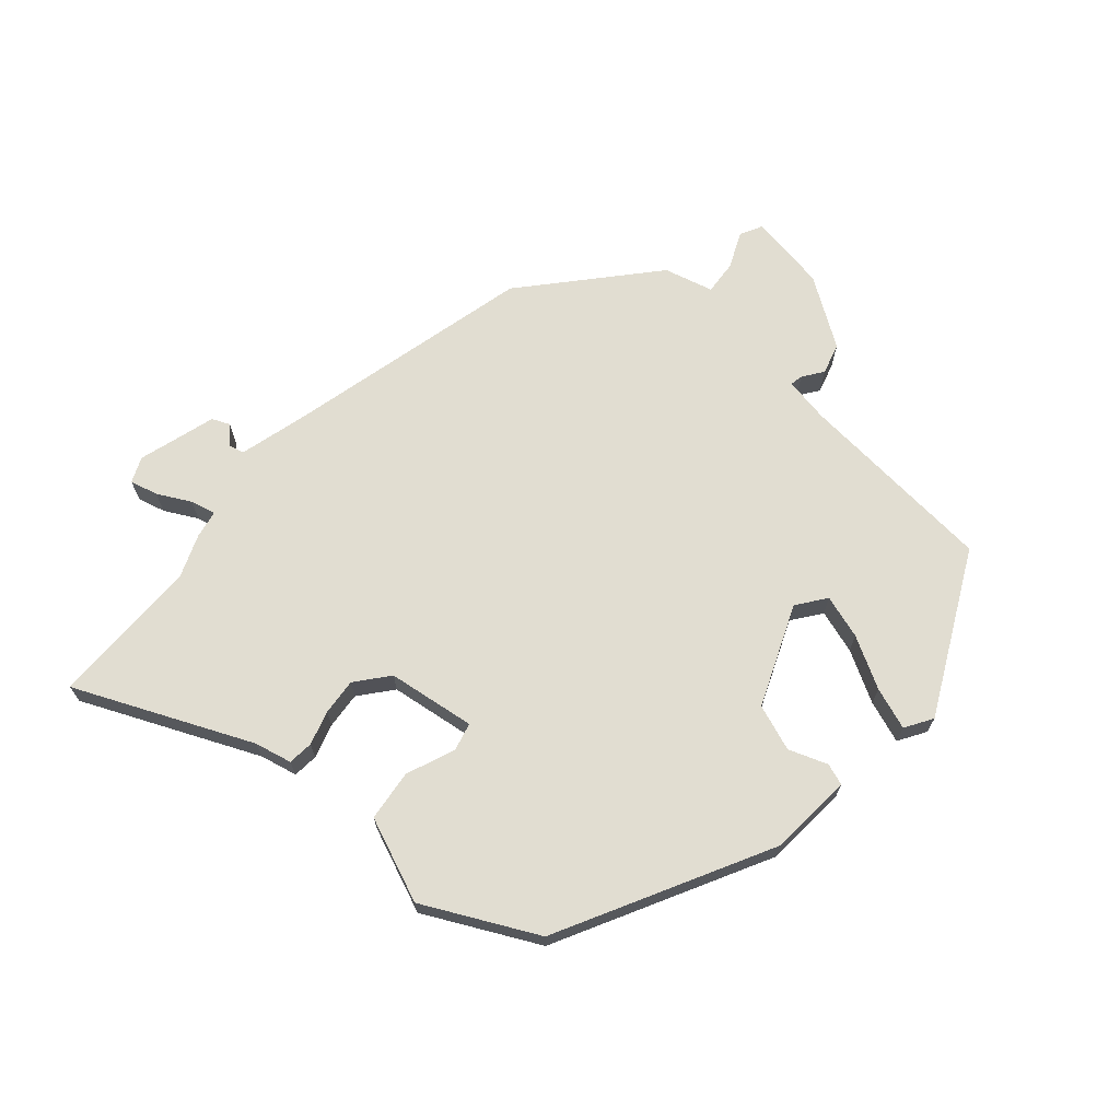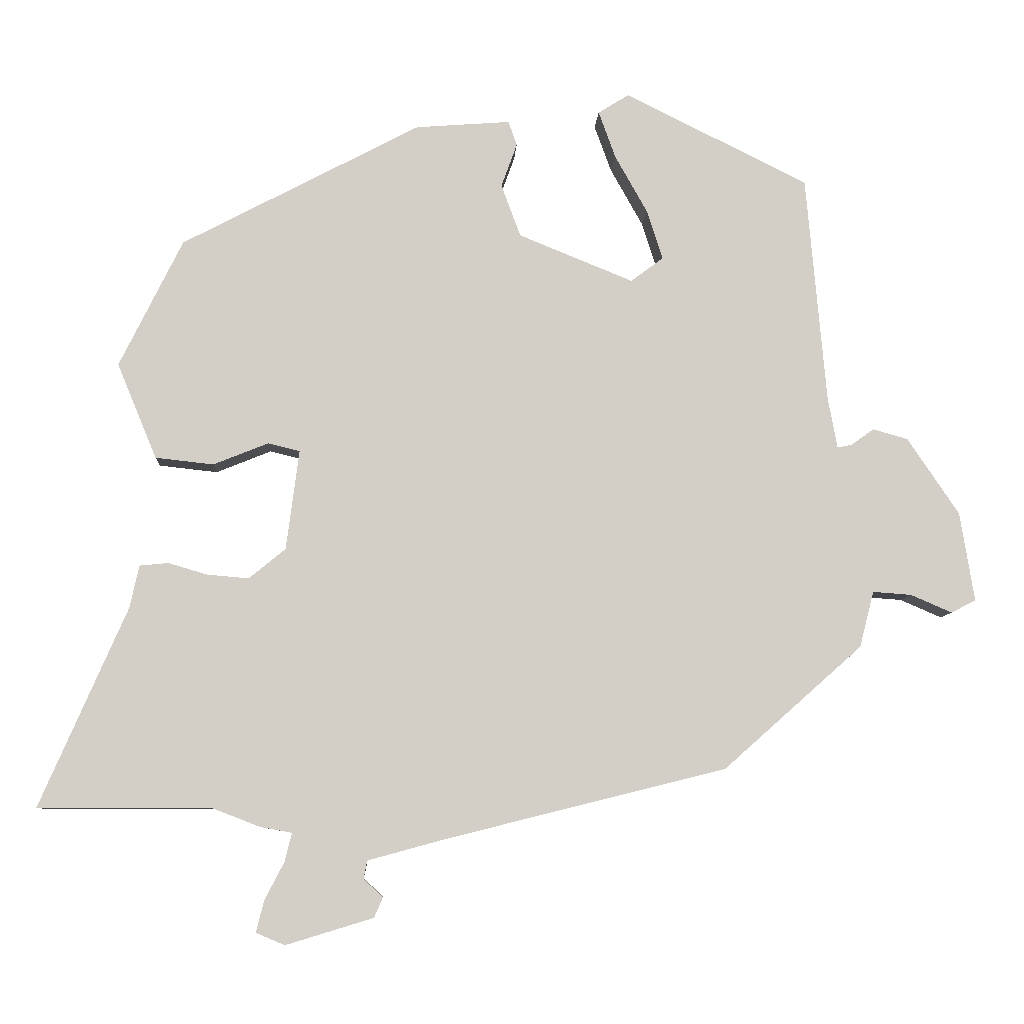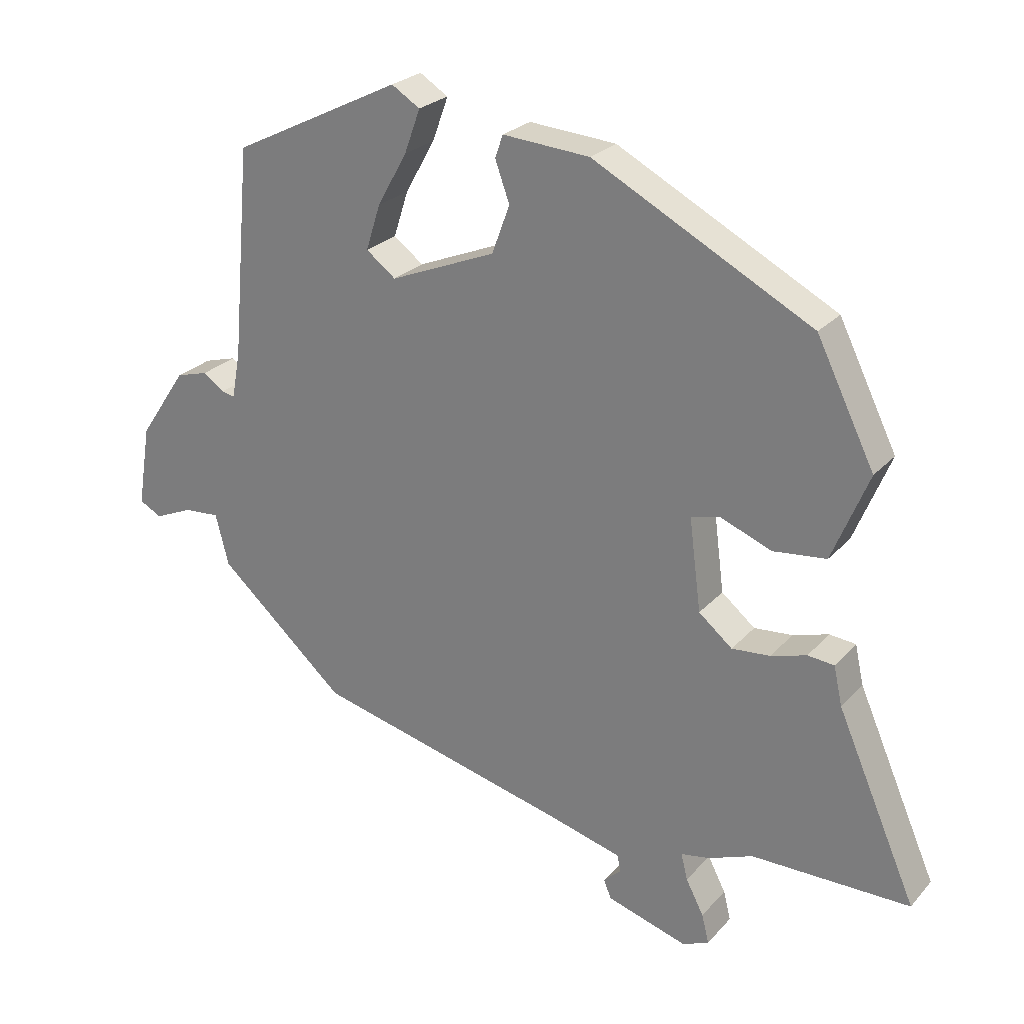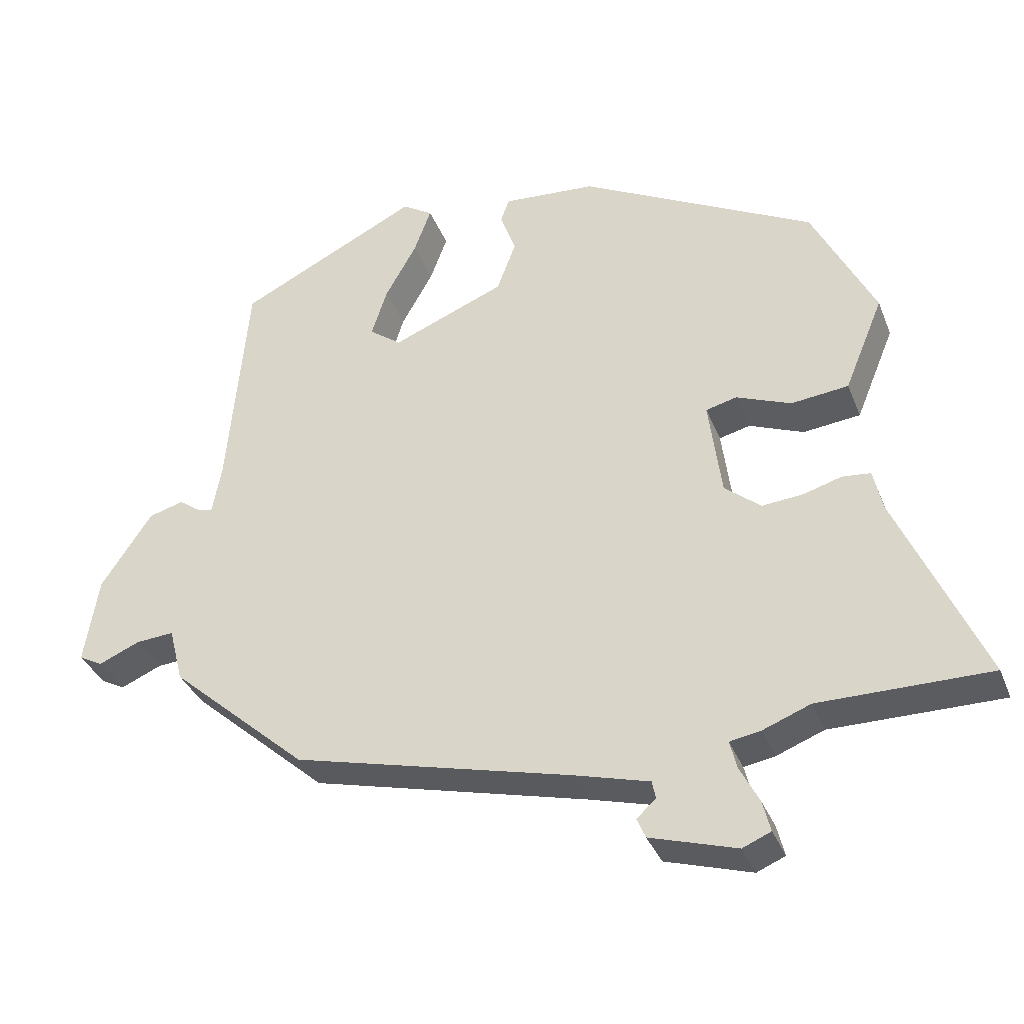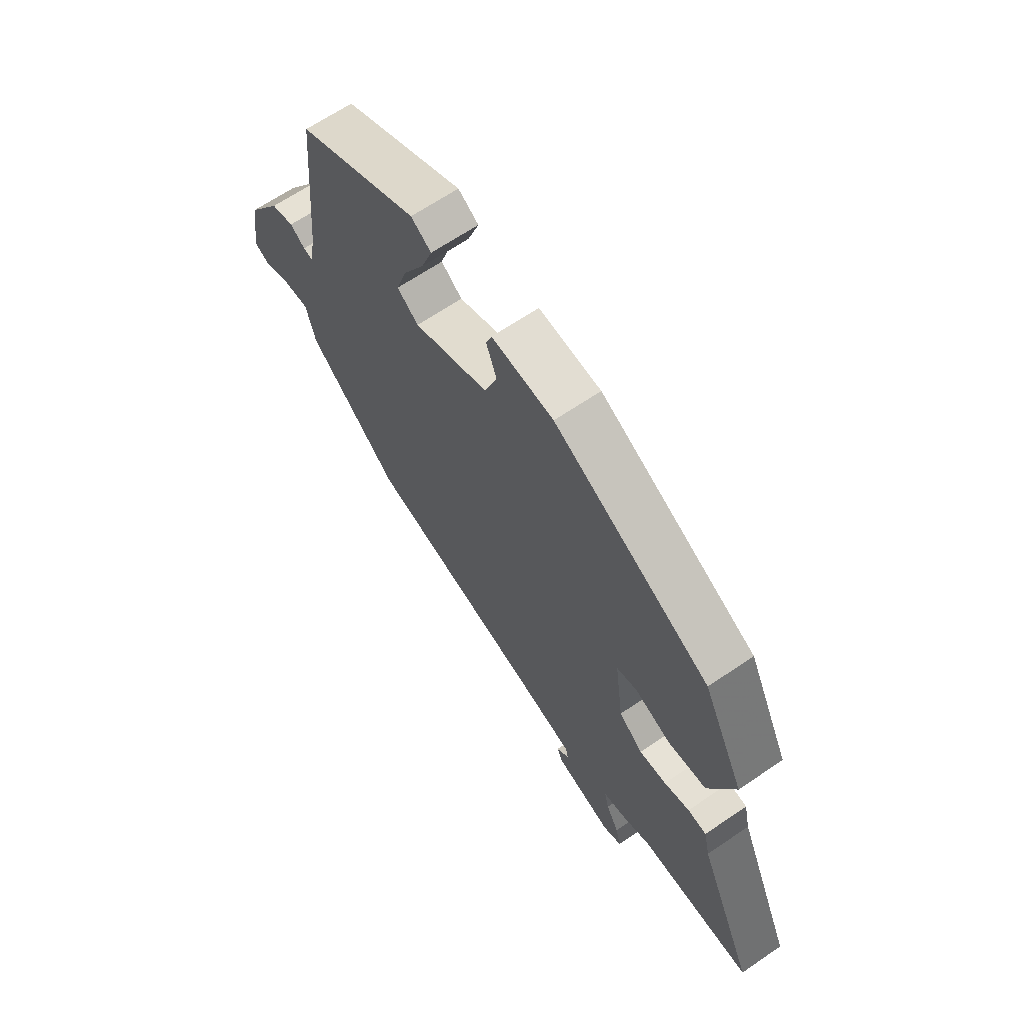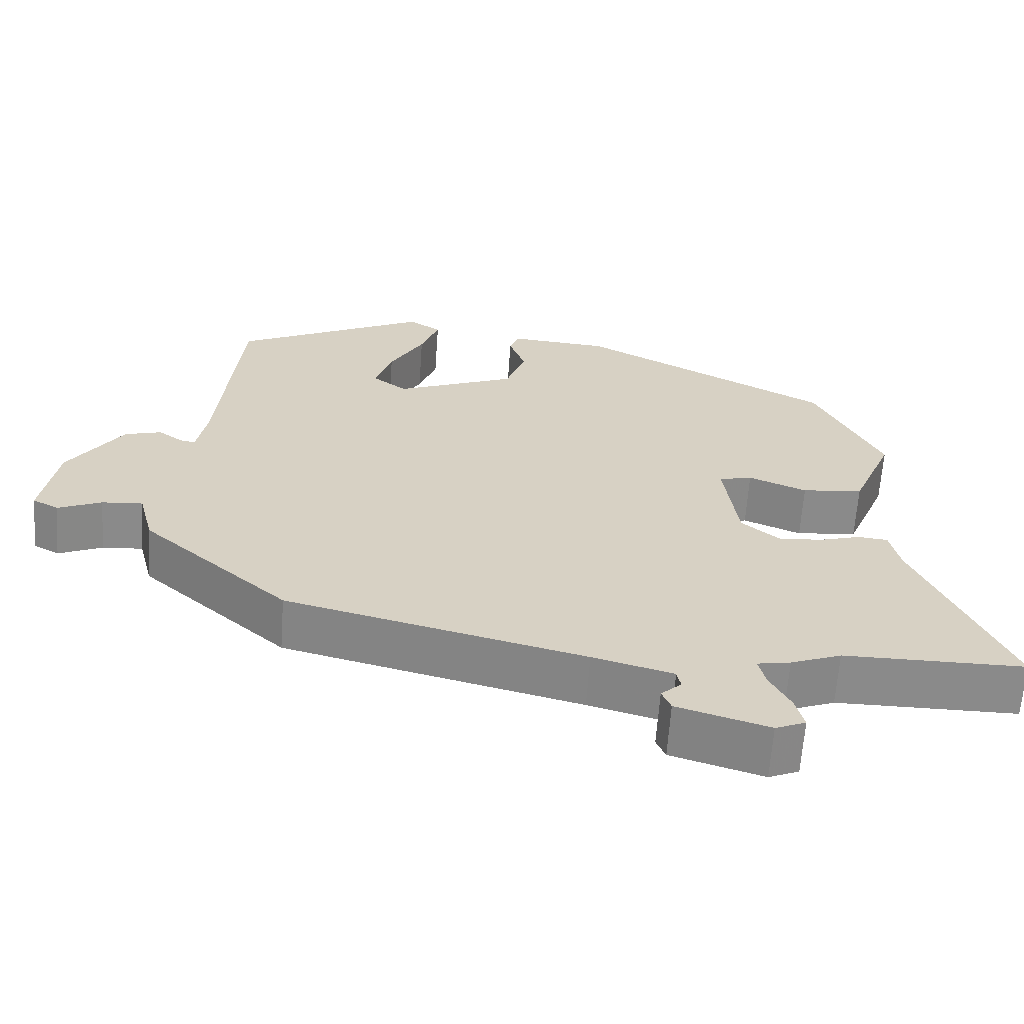
<metadata>
{"format":"obj","ext":"obj","renderer":"f3d","projection":"perspective","resolution":1024,"background":"white","views":[{"elev":68.8,"azim":-49.1,"up":"+Y"},{"elev":-8.0,"azim":-3.0,"up":"+Z"},{"elev":25.1,"azim":-148.8,"up":"+Z"},{"elev":-35.2,"azim":-160.2,"up":"+Z"},{"elev":65.3,"azim":-124.5,"up":"+Z"},{"elev":-63.5,"azim":176.0,"up":"+Z"}]}
</metadata>
<code>
v -0.42 0.07 0.3
v -0.088 0.07 0.475
v 0.044 0.07 0.485
v 0.056 0.07 0.451
v 0.034 0.07 0.39
v 0.061 0.07 0.317
v 0.221 0.07 0.252
v 0.266 0.07 0.286
v 0.244 0.07 0.355
v 0.199 0.07 0.435
v 0.175 0.07 0.501
v 0.218 0.07 0.528
v 0.474 0.07 0.401
v 0.502 0.07 0.083
v 0.515 0.07 0.012
v 0.535 0.07 0.016
v 0.567 0.07 0.039
v 0.616 0.07 0.025
v 0.688 0.07 -0.082
v 0.708 0.07 -0.206
v 0.674 0.07 -0.224
v 0.616 0.07 -0.199
v 0.562 0.07 -0.195
v 0.542 0.07 -0.273
v 0.348 0.07 -0.445
v -0.045 0.07 -0.543
v -0.151 0.07 -0.572
v -0.156 0.07 -0.597
v -0.129 0.07 -0.622
v -0.141 0.07 -0.65
v -0.263 0.07 -0.687
v -0.303 0.07 -0.67
v -0.292 0.07 -0.626
v -0.265 0.07 -0.574
v -0.255 0.07 -0.534
v -0.299 0.07 -0.526
v -0.366 0.07 -0.5
v -0.606 0.07 -0.5
v -0.485 0.07 -0.223
v -0.472 0.07 -0.164
v -0.432 0.07 -0.16
v -0.378 0.07 -0.176
v -0.32 0.07 -0.181
v -0.269 0.07 -0.139
v -0.251 0.07 0
v -0.295 0.07 0.011
v -0.372 0.07 -0.02
v -0.453 0.07 -0.011
v -0.508 0.07 0.122
v -0.42 0 0.3
v -0.088 0 0.475
v 0.044 0 0.485
v 0.056 0 0.451
v 0.034 0 0.39
v 0.061 0 0.317
v 0.221 0 0.252
v 0.266 0 0.286
v 0.244 0 0.355
v 0.199 0 0.435
v 0.175 0 0.501
v 0.218 0 0.528
v 0.474 0 0.401
v 0.502 0 0.083
v 0.515 0 0.012
v 0.535 0 0.016
v 0.567 0 0.039
v 0.616 0 0.025
v 0.688 0 -0.082
v 0.708 0 -0.206
v 0.674 0 -0.224
v 0.616 0 -0.199
v 0.562 0 -0.195
v 0.542 0 -0.273
v 0.348 0 -0.445
v -0.045 0 -0.543
v -0.151 0 -0.572
v -0.156 0 -0.597
v -0.129 0 -0.622
v -0.141 0 -0.65
v -0.263 0 -0.687
v -0.303 0 -0.67
v -0.292 0 -0.626
v -0.265 0 -0.574
v -0.255 0 -0.534
v -0.299 0 -0.526
v -0.366 0 -0.5
v -0.606 0 -0.5
v -0.485 0 -0.223
v -0.472 0 -0.164
v -0.432 0 -0.16
v -0.378 0 -0.176
v -0.32 0 -0.181
v -0.269 0 -0.139
v -0.251 0 0
v -0.295 0 0.011
v -0.372 0 -0.02
v -0.453 0 -0.011
v -0.508 0 0.122
f 46 47 48 49
f 45 46 49 1
f 39 40 41 42
f 37 38 39 42
f 35 36 37 42
f 35 42 43
f 31 32 33 34
f 31 34 35
f 28 29 30 31
f 27 28 31 35
f 26 27 35 43
f 23 24 25 26
f 19 20 21 22
f 19 22 23
f 16 17 18 19
f 15 16 19 23
f 11 12 13 14
f 9 10 11 14
f 8 9 14 15
f 7 8 15 23
f 2 3 4 5
f 45 1 2 5
f 44 45 5 6
f 26 43 44
f 23 26 44
f 6 7 23 44
f 98 97 96 95
f 50 98 95 94
f 91 90 89 88
f 91 88 87 86
f 91 86 85 84
f 92 91 84
f 83 82 81 80
f 84 83 80
f 80 79 78 77
f 84 80 77 76
f 92 84 76 75
f 75 74 73 72
f 71 70 69 68
f 72 71 68
f 68 67 66 65
f 72 68 65 64
f 63 62 61 60
f 63 60 59 58
f 64 63 58 57
f 72 64 57 56
f 54 53 52 51
f 54 51 50 94
f 55 54 94 93
f 93 92 75
f 93 75 72
f 93 72 56 55
f 1 50 51 2
f 2 51 52 3
f 3 52 53 4
f 4 53 54 5
f 5 54 55 6
f 6 55 56 7
f 7 56 57 8
f 8 57 58 9
f 9 58 59 10
f 10 59 60 11
f 11 60 61 12
f 12 61 62 13
f 13 62 63 14
f 14 63 64 15
f 15 64 65 16
f 16 65 66 17
f 17 66 67 18
f 18 67 68 19
f 19 68 69 20
f 20 69 70 21
f 21 70 71 22
f 22 71 72 23
f 23 72 73 24
f 24 73 74 25
f 25 74 75 26
f 26 75 76 27
f 27 76 77 28
f 28 77 78 29
f 29 78 79 30
f 30 79 80 31
f 31 80 81 32
f 32 81 82 33
f 33 82 83 34
f 34 83 84 35
f 35 84 85 36
f 36 85 86 37
f 37 86 87 38
f 38 87 88 39
f 39 88 89 40
f 40 89 90 41
f 41 90 91 42
f 42 91 92 43
f 43 92 93 44
f 44 93 94 45
f 45 94 95 46
f 46 95 96 47
f 47 96 97 48
f 48 97 98 49
f 49 98 50 1

</code>
